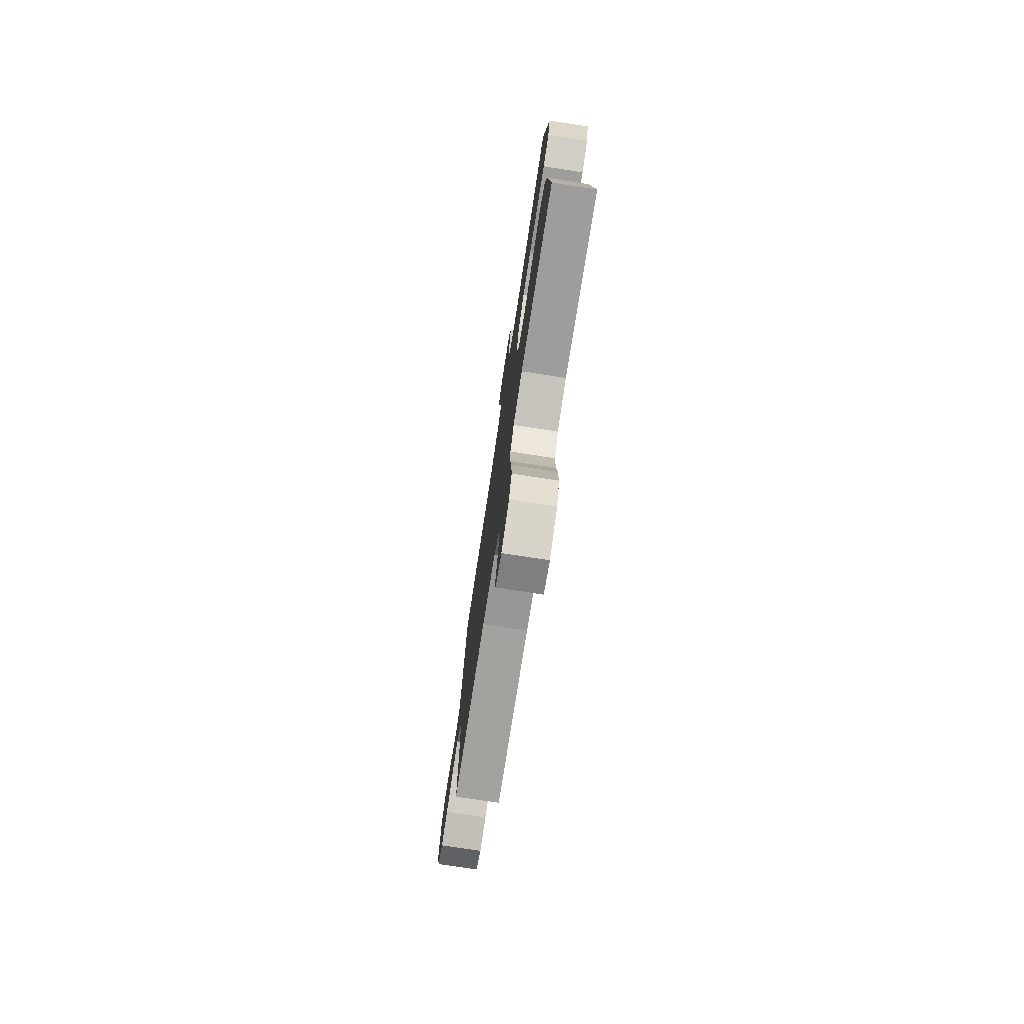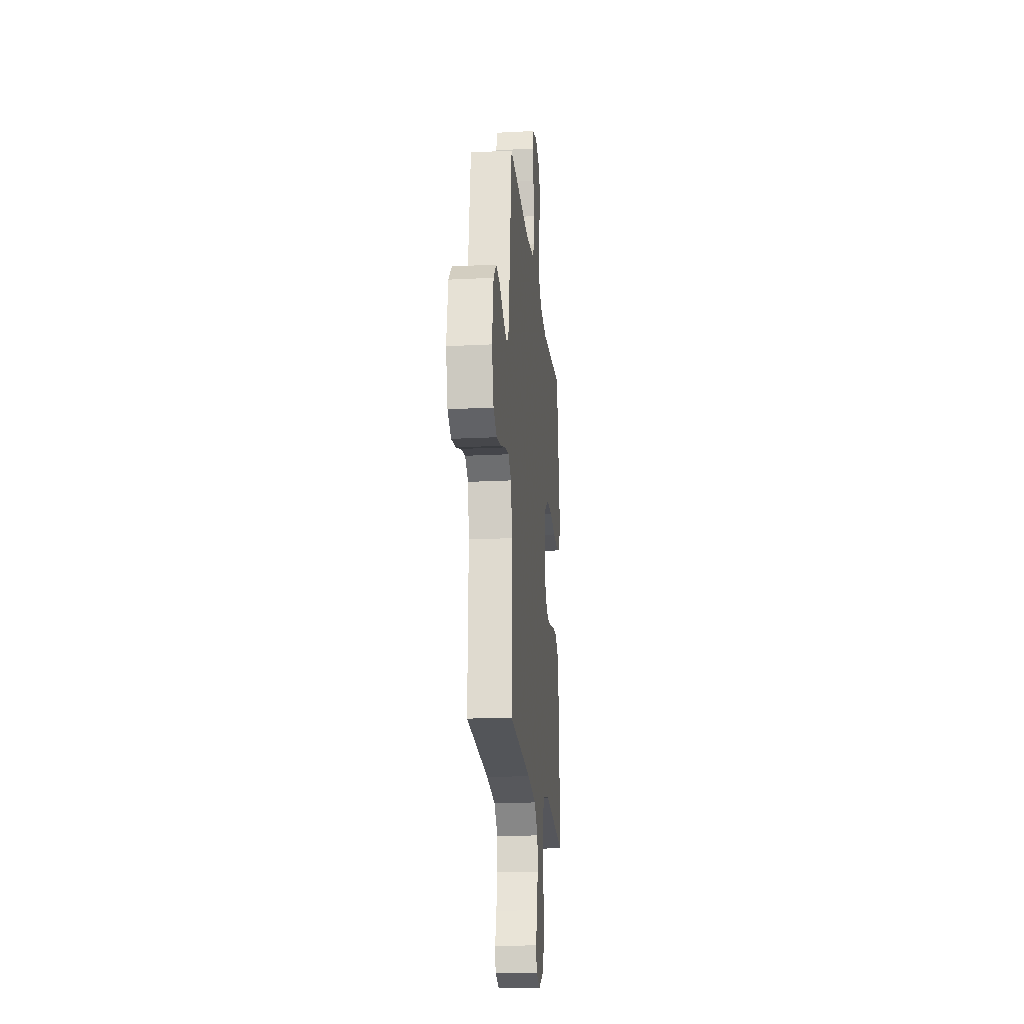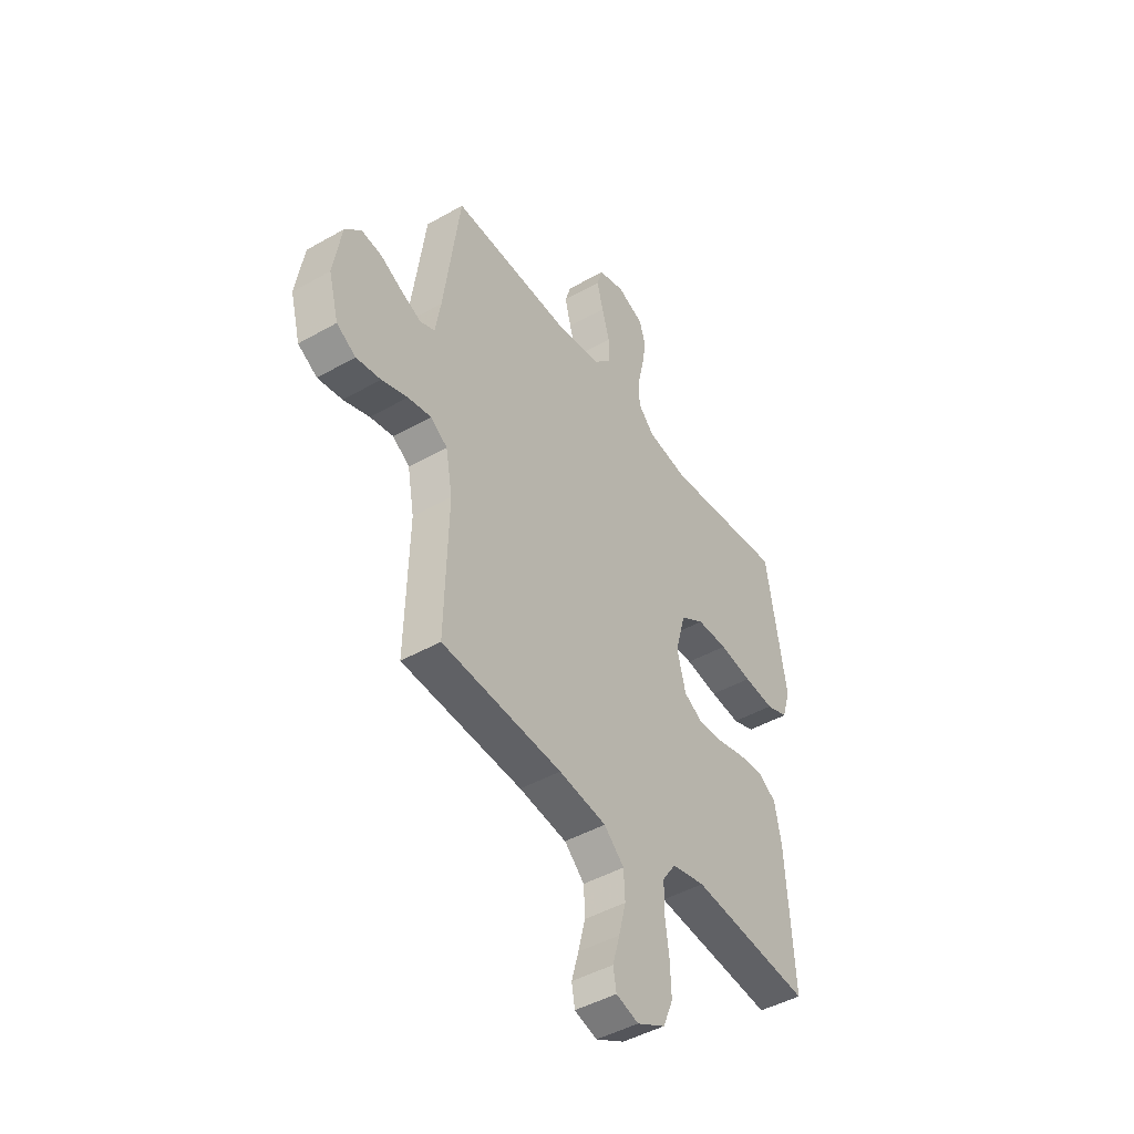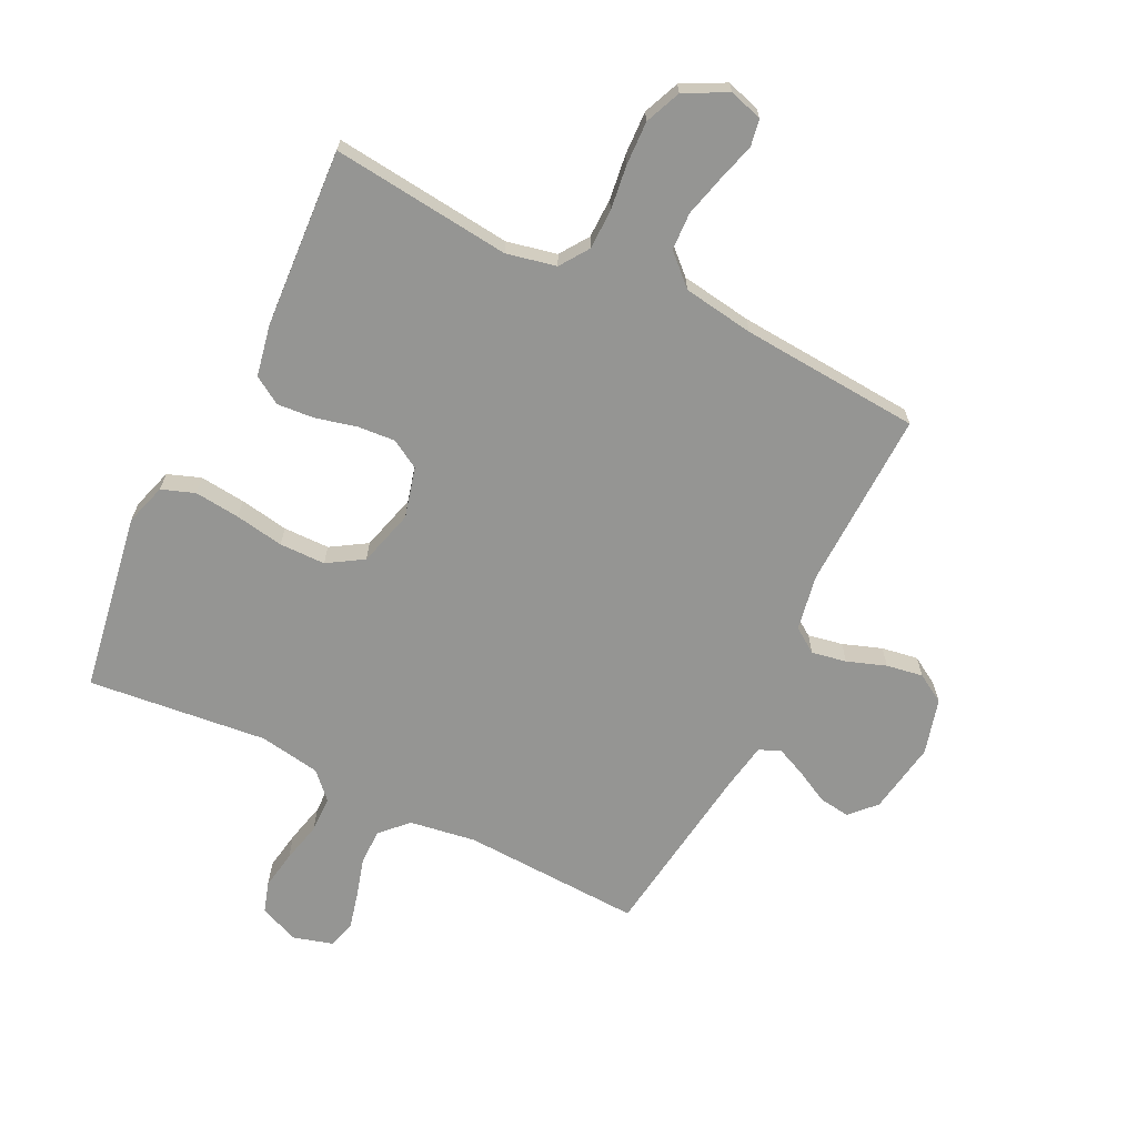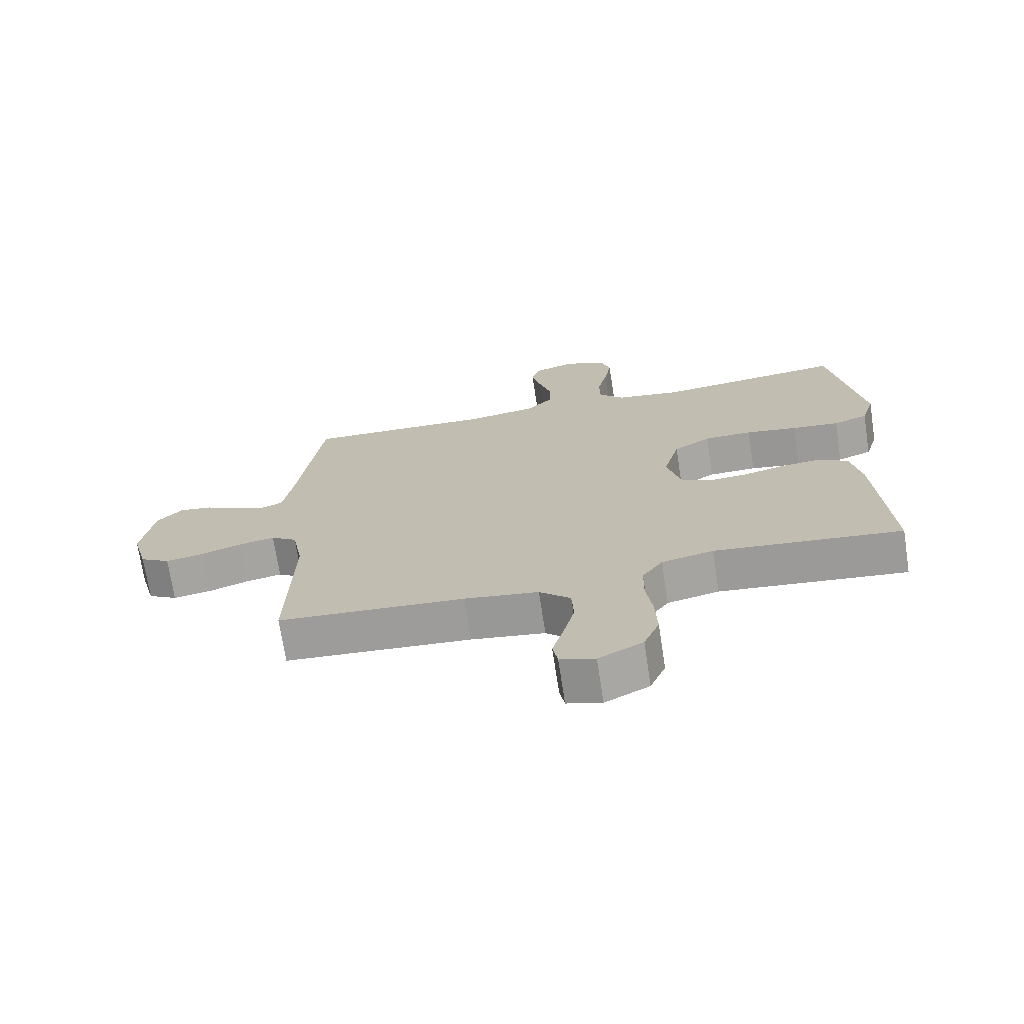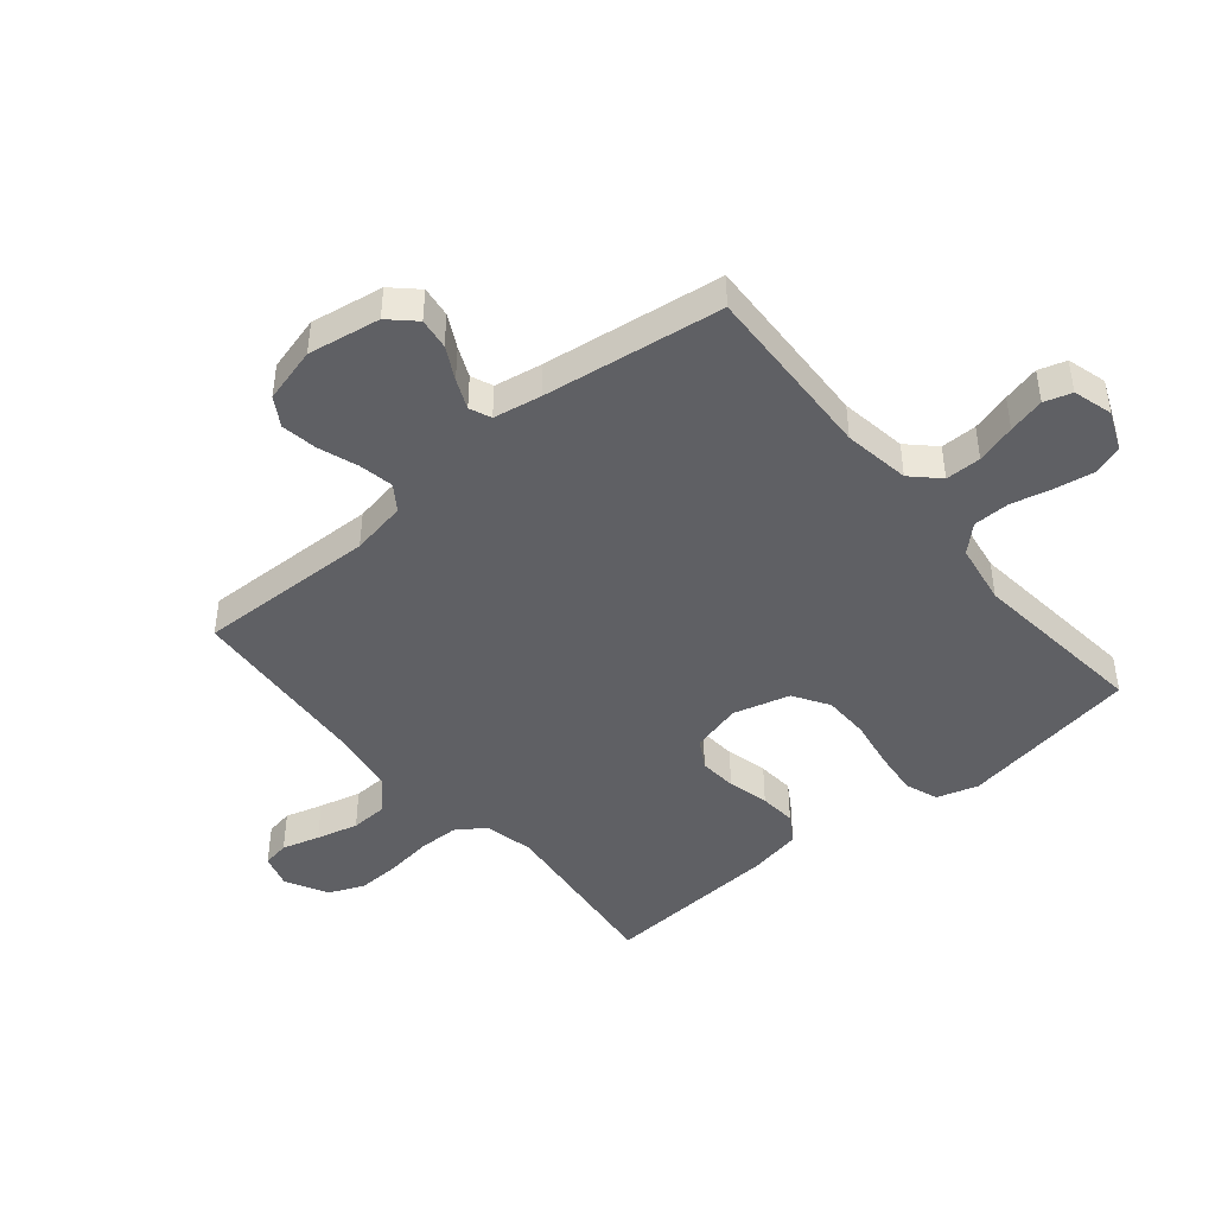
<metadata>
{"format":"obj","ext":"obj","renderer":"f3d","projection":"perspective","resolution":1024,"background":"white","views":[{"elev":-76.8,"azim":81.3,"up":"+Z"},{"elev":-20.0,"azim":-84.5,"up":"+Z"},{"elev":-45.1,"azim":-56.6,"up":"+Z"},{"elev":-67.3,"azim":153.8,"up":"+Y"},{"elev":-71.4,"azim":8.7,"up":"+Z"},{"elev":-44.7,"azim":-50.2,"up":"+Y"}]}
</metadata>
<code>
v 0.5 0.07 0.5
v 0.55 0.07 0.2
v 0.529 0.07 0.131
v 0.474 0.07 0.111
v 0.398 0.07 0.119
v 0.316 0.07 0.133
v 0.239 0.07 0.132
v 0.18 0.07 0.095
v 0.154 0.07 0
v 0.176 0.07 -0.084
v 0.224 0.07 -0.112
v 0.287 0.07 -0.107
v 0.356 0.07 -0.09
v 0.418 0.07 -0.085
v 0.464 0.07 -0.114
v 0.481 0.07 -0.2
v 0.5 0.07 -0.5
v 0.2 0.07 -0.467
v 0.117 0.07 -0.485
v 0.084 0.07 -0.533
v 0.083 0.07 -0.6
v 0.093 0.07 -0.675
v 0.096 0.07 -0.748
v 0.071 0.07 -0.808
v 0 0.07 -0.845
v -0.056 0.07 -0.828
v -0.064 0.07 -0.783
v -0.046 0.07 -0.72
v -0.028 0.07 -0.65
v -0.031 0.07 -0.587
v -0.081 0.07 -0.54
v -0.2 0.07 -0.522
v -0.5 0.07 -0.5
v -0.492 0.07 -0.2
v -0.509 0.07 -0.107
v -0.551 0.07 -0.078
v -0.609 0.07 -0.089
v -0.674 0.07 -0.112
v -0.735 0.07 -0.122
v -0.783 0.07 -0.093
v -0.808 0.07 0
v -0.788 0.07 0.121
v -0.748 0.07 0.163
v -0.696 0.07 0.156
v -0.641 0.07 0.127
v -0.591 0.07 0.105
v -0.555 0.07 0.12
v -0.541 0.07 0.2
v -0.5 0.07 0.5
v -0.2 0.07 0.487
v -0.089 0.07 0.504
v -0.046 0.07 0.548
v -0.046 0.07 0.608
v -0.065 0.07 0.674
v -0.08 0.07 0.735
v -0.066 0.07 0.781
v 0 0.07 0.8
v 0.066 0.07 0.772
v 0.082 0.07 0.721
v 0.071 0.07 0.656
v 0.055 0.07 0.589
v 0.056 0.07 0.528
v 0.097 0.07 0.485
v 0.2 0.07 0.468
v 0.5 0 0.5
v 0.55 0 0.2
v 0.529 0 0.131
v 0.474 0 0.111
v 0.398 0 0.119
v 0.316 0 0.133
v 0.239 0 0.132
v 0.18 0 0.095
v 0.154 0 0
v 0.176 0 -0.084
v 0.224 0 -0.112
v 0.287 0 -0.107
v 0.356 0 -0.09
v 0.418 0 -0.085
v 0.464 0 -0.114
v 0.481 0 -0.2
v 0.5 0 -0.5
v 0.2 0 -0.467
v 0.117 0 -0.485
v 0.084 0 -0.533
v 0.083 0 -0.6
v 0.093 0 -0.675
v 0.096 0 -0.748
v 0.071 0 -0.808
v 0 0 -0.845
v -0.056 0 -0.828
v -0.064 0 -0.783
v -0.046 0 -0.72
v -0.028 0 -0.65
v -0.031 0 -0.587
v -0.081 0 -0.54
v -0.2 0 -0.522
v -0.5 0 -0.5
v -0.492 0 -0.2
v -0.509 0 -0.107
v -0.551 0 -0.078
v -0.609 0 -0.089
v -0.674 0 -0.112
v -0.735 0 -0.122
v -0.783 0 -0.093
v -0.808 0 0
v -0.788 0 0.121
v -0.748 0 0.163
v -0.696 0 0.156
v -0.641 0 0.127
v -0.591 0 0.105
v -0.555 0 0.12
v -0.541 0 0.2
v -0.5 0 0.5
v -0.2 0 0.487
v -0.089 0 0.504
v -0.046 0 0.548
v -0.046 0 0.608
v -0.065 0 0.674
v -0.08 0 0.735
v -0.066 0 0.781
v 0 0 0.8
v 0.066 0 0.772
v 0.082 0 0.721
v 0.071 0 0.656
v 0.055 0 0.589
v 0.056 0 0.528
v 0.097 0 0.485
v 0.2 0 0.468
f 59 60 61
f 58 59 61
f 57 58 61
f 56 57 61
f 55 56 61
f 54 55 61
f 53 54 61
f 52 53 61 62
f 51 52 62 63
f 48 49 50
f 51 63 64
f 50 51 64
f 48 50 64
f 47 48 64
f 43 44 45
f 42 43 45
f 41 42 45
f 40 41 45
f 39 40 45
f 38 39 45
f 37 38 45
f 36 37 45 46
f 35 36 46 47
f 32 33 34
f 31 32 34 35
f 35 47 64
f 31 35 64
f 30 31 64
f 26 27 28
f 25 26 28
f 24 25 28
f 23 24 28
f 22 23 28
f 21 22 28
f 20 21 28 29
f 19 20 29 30
f 16 17 18
f 15 16 18
f 14 15 18
f 13 14 18
f 12 13 18
f 11 12 18 19
f 10 11 19 30
f 4 5 6
f 3 4 6
f 2 3 6
f 1 2 6
f 64 1 6
f 64 6 7
f 9 10 30
f 8 9 30 64
f 7 8 64
f 125 124 123
f 125 123 122
f 125 122 121
f 125 121 120
f 125 120 119
f 125 119 118
f 125 118 117
f 126 125 117 116
f 127 126 116 115
f 114 113 112
f 128 127 115
f 128 115 114
f 128 114 112
f 128 112 111
f 109 108 107
f 109 107 106
f 109 106 105
f 109 105 104
f 109 104 103
f 109 103 102
f 109 102 101
f 110 109 101 100
f 111 110 100 99
f 98 97 96
f 99 98 96 95
f 128 111 99
f 128 99 95
f 128 95 94
f 92 91 90
f 92 90 89
f 92 89 88
f 92 88 87
f 92 87 86
f 92 86 85
f 93 92 85 84
f 94 93 84 83
f 82 81 80
f 82 80 79
f 82 79 78
f 82 78 77
f 82 77 76
f 83 82 76 75
f 94 83 75 74
f 70 69 68
f 70 68 67
f 70 67 66
f 70 66 65
f 70 65 128
f 71 70 128
f 94 74 73
f 128 94 73 72
f 128 72 71
f 1 65 66 2
f 2 66 67 3
f 3 67 68 4
f 4 68 69 5
f 5 69 70 6
f 6 70 71 7
f 7 71 72 8
f 8 72 73 9
f 9 73 74 10
f 10 74 75 11
f 11 75 76 12
f 12 76 77 13
f 13 77 78 14
f 14 78 79 15
f 15 79 80 16
f 16 80 81 17
f 17 81 82 18
f 18 82 83 19
f 19 83 84 20
f 20 84 85 21
f 21 85 86 22
f 22 86 87 23
f 23 87 88 24
f 24 88 89 25
f 25 89 90 26
f 26 90 91 27
f 27 91 92 28
f 28 92 93 29
f 29 93 94 30
f 30 94 95 31
f 31 95 96 32
f 32 96 97 33
f 33 97 98 34
f 34 98 99 35
f 35 99 100 36
f 36 100 101 37
f 37 101 102 38
f 38 102 103 39
f 39 103 104 40
f 40 104 105 41
f 41 105 106 42
f 42 106 107 43
f 43 107 108 44
f 44 108 109 45
f 45 109 110 46
f 46 110 111 47
f 47 111 112 48
f 48 112 113 49
f 49 113 114 50
f 50 114 115 51
f 51 115 116 52
f 52 116 117 53
f 53 117 118 54
f 54 118 119 55
f 55 119 120 56
f 56 120 121 57
f 57 121 122 58
f 58 122 123 59
f 59 123 124 60
f 60 124 125 61
f 61 125 126 62
f 62 126 127 63
f 63 127 128 64
f 64 128 65 1

</code>
